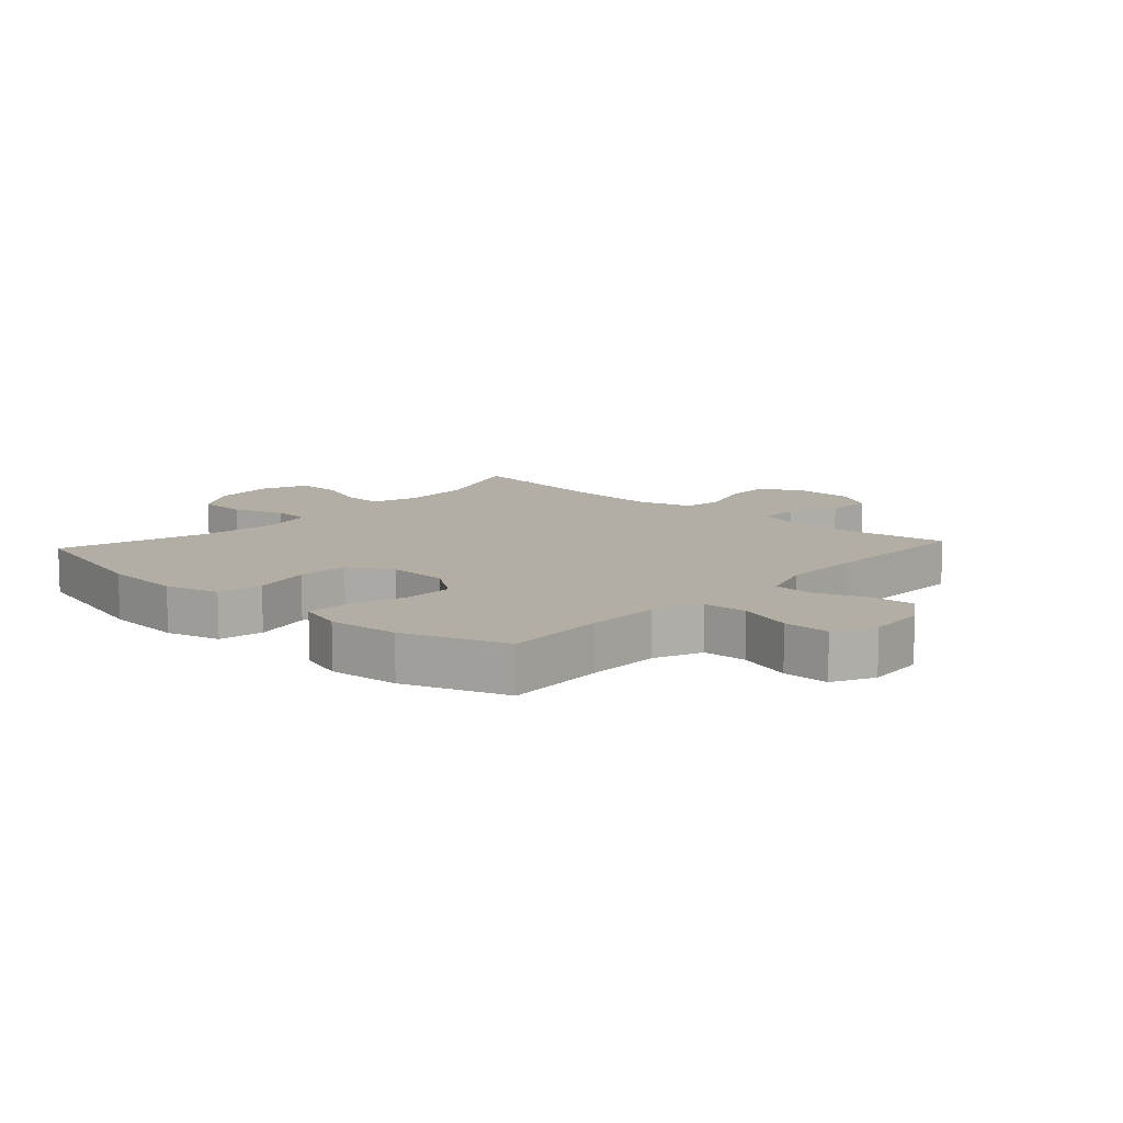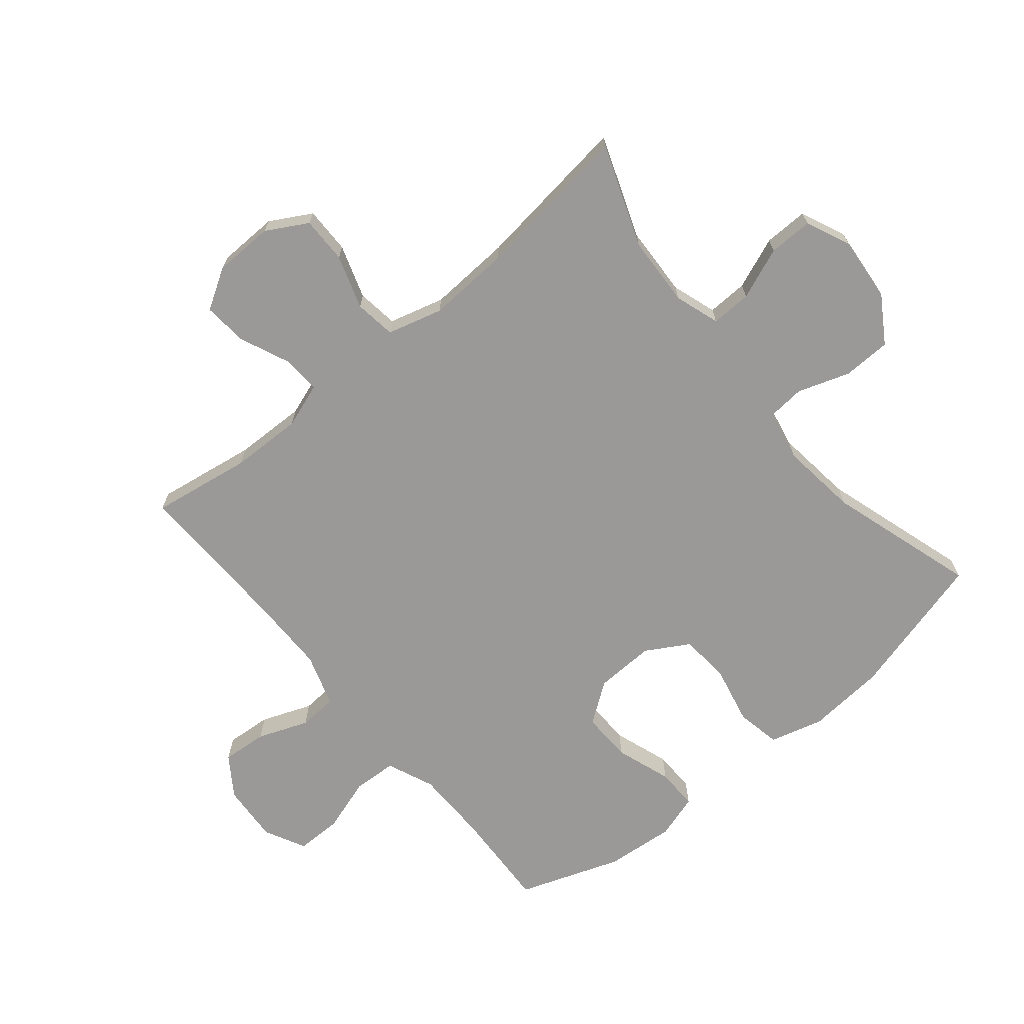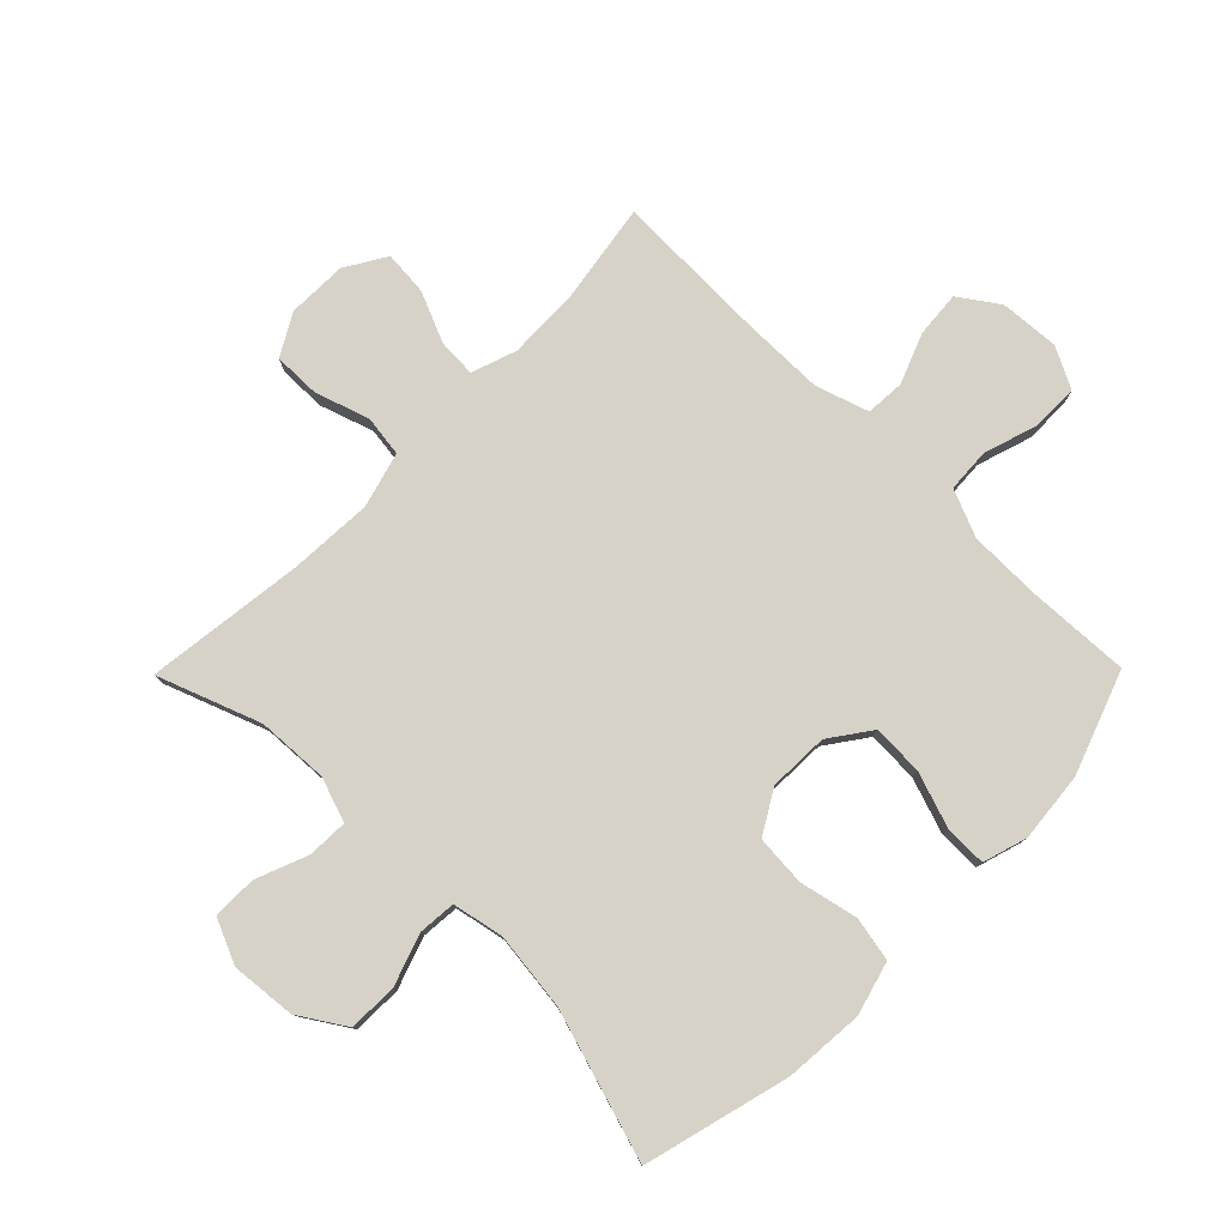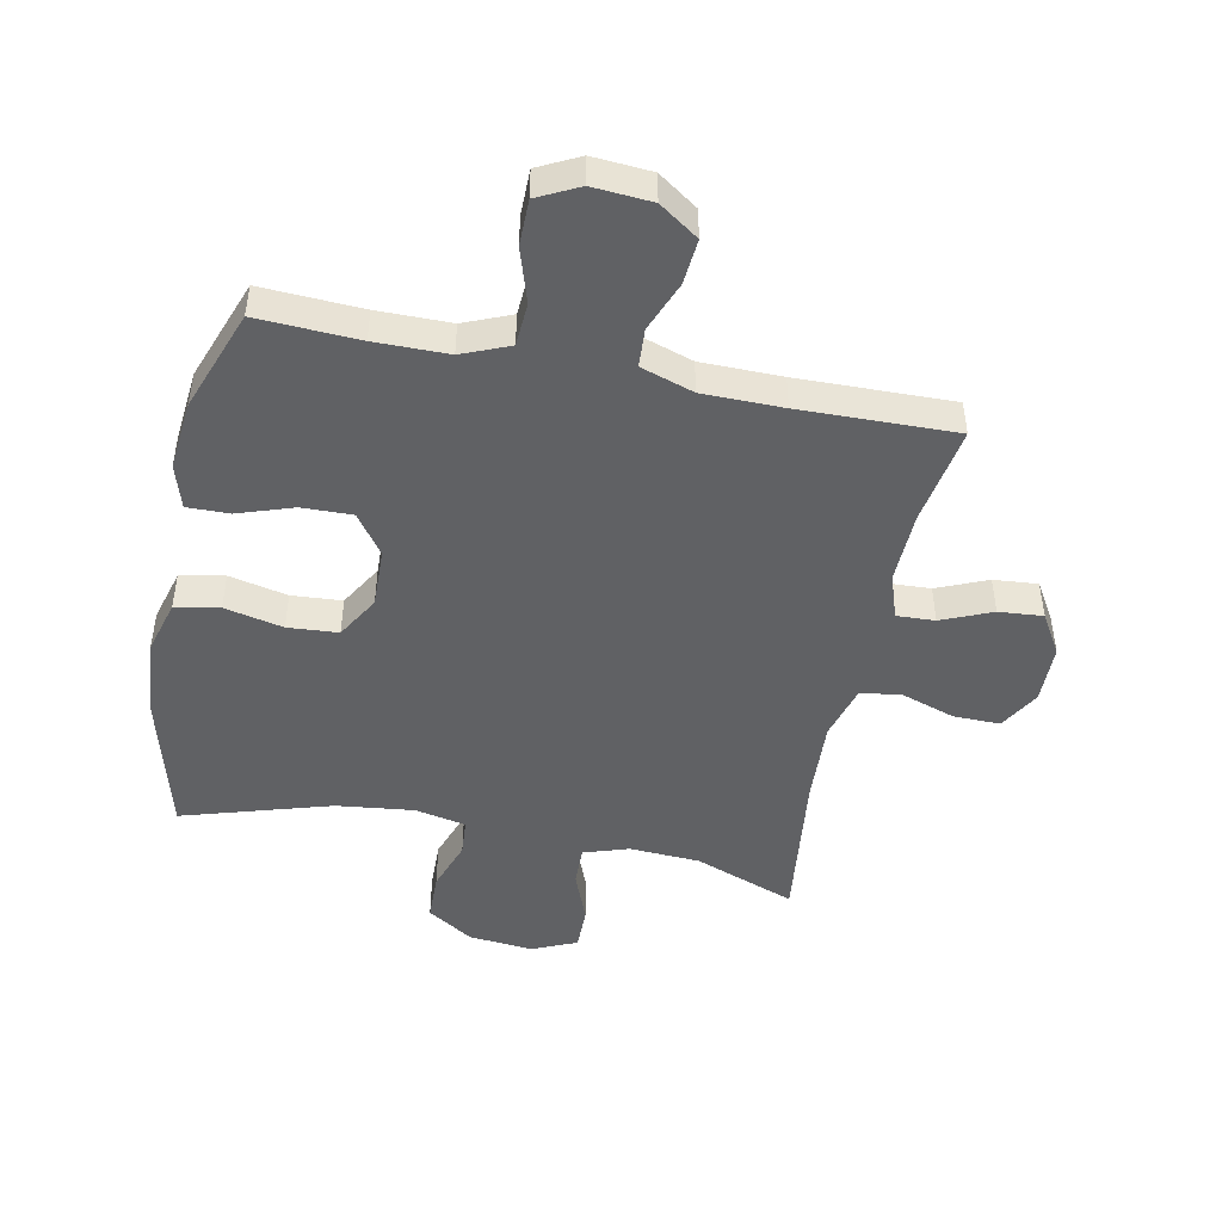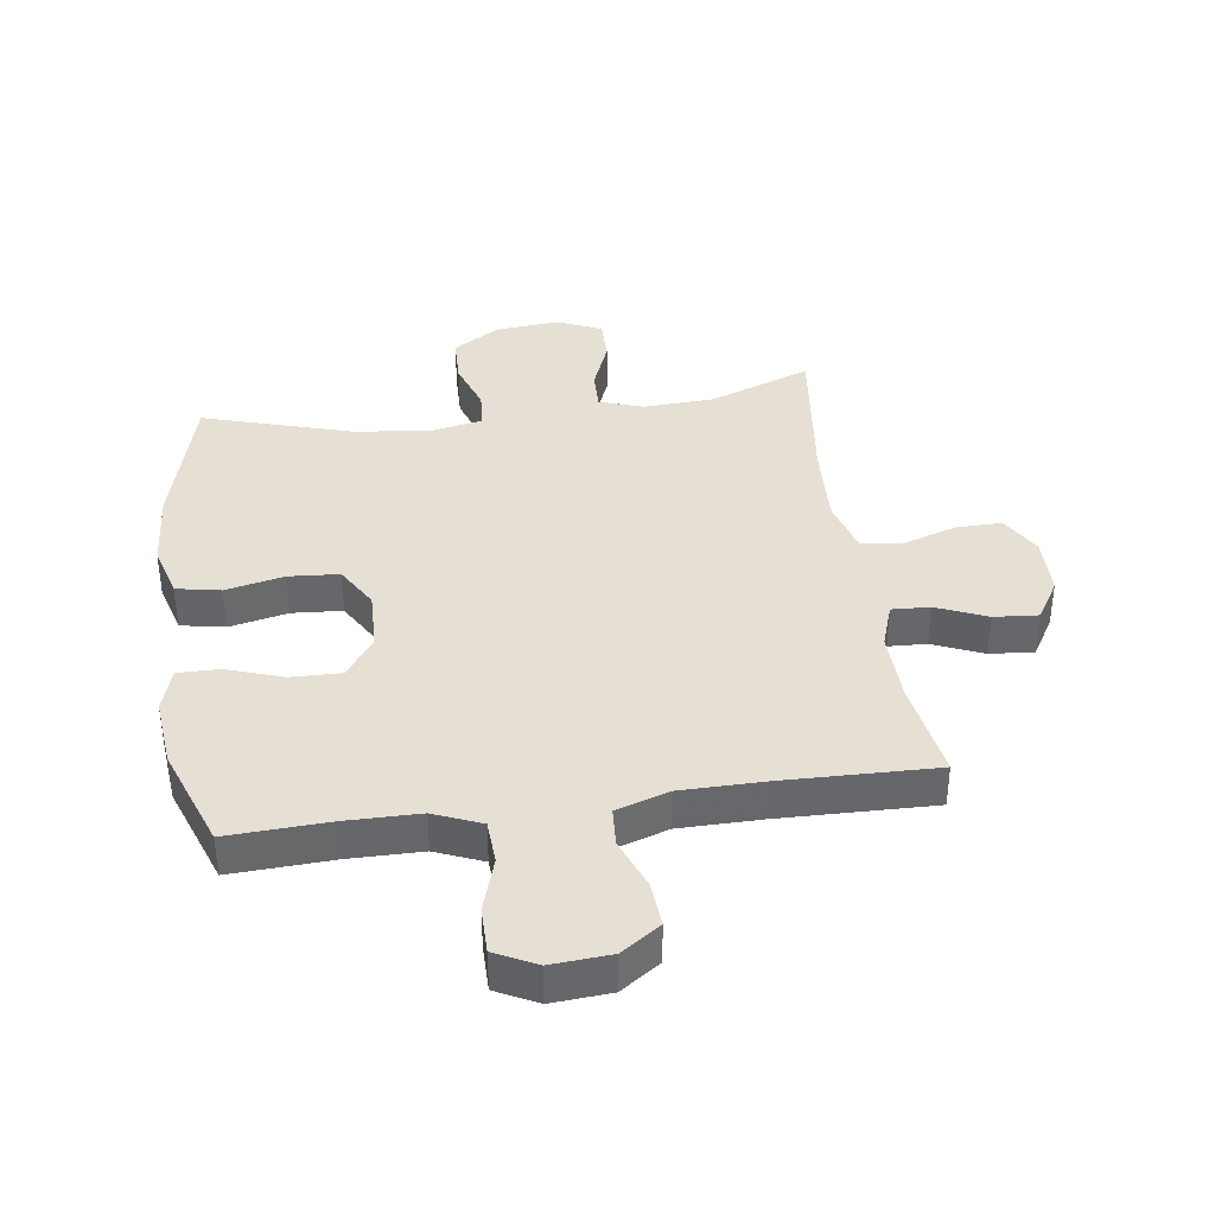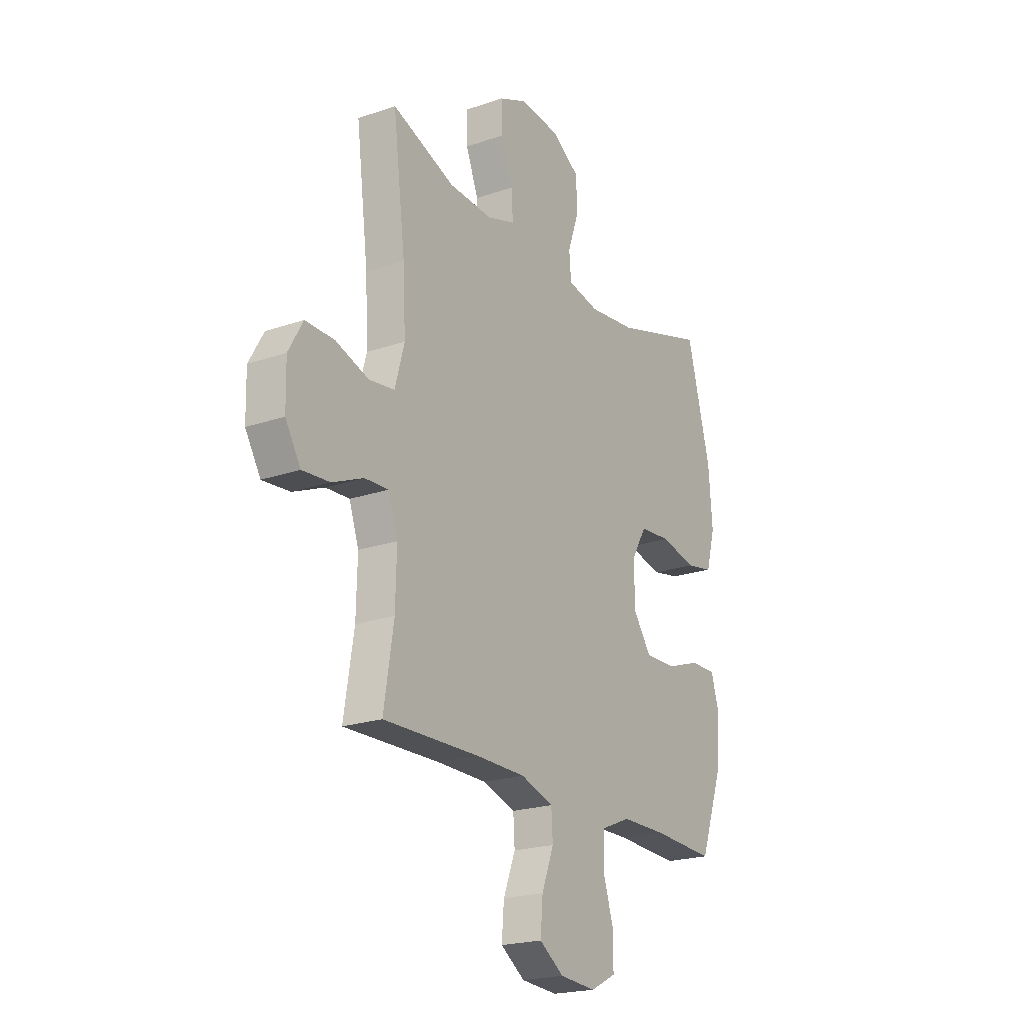
<metadata>
{"format":"obj","ext":"obj","renderer":"f3d","projection":"perspective","resolution":1024,"background":"white","views":[{"elev":11.0,"azim":132.4,"up":"+Y"},{"elev":-69.1,"azim":-50.2,"up":"+Y"},{"elev":78.6,"azim":44.6,"up":"+Y"},{"elev":-47.0,"azim":168.4,"up":"+Y"},{"elev":38.2,"azim":172.0,"up":"+Y"},{"elev":-21.3,"azim":-58.5,"up":"+Z"}]}
</metadata>
<code>
v -0.5 0.07 -0.5
v -0.474 0.07 -0.338
v -0.471 0.07 -0.221
v -0.496 0.07 -0.148
v -0.558 0.07 -0.151
v -0.64 0.07 -0.186
v -0.712 0.07 -0.192
v -0.752 0.07 -0.126
v -0.754 0.07 -0.029
v -0.716 0.07 0.038
v -0.64 0.07 0.037
v -0.553 0.07 0.008
v -0.486 0.07 0.017
v -0.461 0.07 0.107
v -0.468 0.07 0.242
v -0.5 0.07 0.5
v -0.334 0.07 0.438
v -0.219 0.07 0.432
v -0.146 0.07 0.456
v -0.148 0.07 0.522
v -0.181 0.07 0.606
v -0.182 0.07 0.678
v -0.109 0.07 0.71
v -0.004 0.07 0.7
v 0.071 0.07 0.652
v 0.073 0.07 0.573
v 0.044 0.07 0.489
v 0.049 0.07 0.428
v 0.132 0.07 0.411
v 0.258 0.07 0.426
v 0.5 0.07 0.5
v 0.562 0.07 0.264
v 0.572 0.07 0.136
v 0.548 0.07 0.049
v 0.476 0.07 0.035
v 0.381 0.07 0.056
v 0.299 0.07 0.05
v 0.258 0.07 -0.02
v 0.261 0.07 -0.117
v 0.308 0.07 -0.183
v 0.39 0.07 -0.181
v 0.481 0.07 -0.15
v 0.549 0.07 -0.149
v 0.571 0.07 -0.221
v 0.56 0.07 -0.334
v 0.5 0.07 -0.5
v 0.335 0.07 -0.492
v 0.216 0.07 -0.493
v 0.139 0.07 -0.525
v 0.135 0.07 -0.596
v 0.163 0.07 -0.684
v 0.163 0.07 -0.759
v 0.096 0.07 -0.793
v 0 0.07 -0.786
v -0.064 0.07 -0.742
v -0.058 0.07 -0.668
v -0.026 0.07 -0.586
v -0.03 0.07 -0.523
v -0.116 0.07 -0.495
v -0.247 0.07 -0.494
v -0.5 0 -0.5
v -0.474 0 -0.338
v -0.471 0 -0.221
v -0.496 0 -0.148
v -0.558 0 -0.151
v -0.64 0 -0.186
v -0.712 0 -0.192
v -0.752 0 -0.126
v -0.754 0 -0.029
v -0.716 0 0.038
v -0.64 0 0.037
v -0.553 0 0.008
v -0.486 0 0.017
v -0.461 0 0.107
v -0.468 0 0.242
v -0.5 0 0.5
v -0.334 0 0.438
v -0.219 0 0.432
v -0.146 0 0.456
v -0.148 0 0.522
v -0.181 0 0.606
v -0.182 0 0.678
v -0.109 0 0.71
v -0.004 0 0.7
v 0.071 0 0.652
v 0.073 0 0.573
v 0.044 0 0.489
v 0.049 0 0.428
v 0.132 0 0.411
v 0.258 0 0.426
v 0.5 0 0.5
v 0.562 0 0.264
v 0.572 0 0.136
v 0.548 0 0.049
v 0.476 0 0.035
v 0.381 0 0.056
v 0.299 0 0.05
v 0.258 0 -0.02
v 0.261 0 -0.117
v 0.308 0 -0.183
v 0.39 0 -0.181
v 0.481 0 -0.15
v 0.549 0 -0.149
v 0.571 0 -0.221
v 0.56 0 -0.334
v 0.5 0 -0.5
v 0.335 0 -0.492
v 0.216 0 -0.493
v 0.139 0 -0.525
v 0.135 0 -0.596
v 0.163 0 -0.684
v 0.163 0 -0.759
v 0.096 0 -0.793
v 0 0 -0.786
v -0.064 0 -0.742
v -0.058 0 -0.668
v -0.026 0 -0.586
v -0.03 0 -0.523
v -0.116 0 -0.495
v -0.247 0 -0.494
f 55 56 57
f 54 55 57
f 53 54 57
f 52 53 57
f 51 52 57
f 50 51 57
f 49 50 57 58
f 48 49 58 59
f 45 46 47
f 44 45 47
f 43 44 47
f 42 43 47
f 41 42 47
f 48 59 60
f 47 48 60
f 41 47 60
f 40 41 60
f 34 35 36
f 33 34 36
f 32 33 36
f 31 32 36
f 30 31 36
f 29 30 36 37
f 28 29 37 38
f 25 26 27
f 24 25 27
f 23 24 27
f 22 23 27
f 21 22 27
f 20 21 27
f 19 20 27 28
f 28 38 39
f 19 28 39
f 18 19 39
f 15 16 17
f 39 40 60
f 18 39 60
f 17 18 60
f 15 17 60
f 14 15 60
f 10 11 12
f 9 10 12
f 8 9 12
f 7 8 12
f 6 7 12
f 5 6 12
f 60 1 2
f 60 2 3
f 60 3 4
f 14 60 4
f 13 14 4
f 4 5 12 13
f 117 116 115
f 117 115 114
f 117 114 113
f 117 113 112
f 117 112 111
f 117 111 110
f 118 117 110 109
f 119 118 109 108
f 107 106 105
f 107 105 104
f 107 104 103
f 107 103 102
f 107 102 101
f 120 119 108
f 120 108 107
f 120 107 101
f 120 101 100
f 96 95 94
f 96 94 93
f 96 93 92
f 96 92 91
f 96 91 90
f 97 96 90 89
f 98 97 89 88
f 87 86 85
f 87 85 84
f 87 84 83
f 87 83 82
f 87 82 81
f 87 81 80
f 88 87 80 79
f 99 98 88
f 99 88 79
f 99 79 78
f 77 76 75
f 120 100 99
f 120 99 78
f 120 78 77
f 120 77 75
f 120 75 74
f 72 71 70
f 72 70 69
f 72 69 68
f 72 68 67
f 72 67 66
f 72 66 65
f 62 61 120
f 63 62 120
f 64 63 120
f 64 120 74
f 64 74 73
f 73 72 65 64
f 1 61 62 2
f 2 62 63 3
f 3 63 64 4
f 4 64 65 5
f 5 65 66 6
f 6 66 67 7
f 7 67 68 8
f 8 68 69 9
f 9 69 70 10
f 10 70 71 11
f 11 71 72 12
f 12 72 73 13
f 13 73 74 14
f 14 74 75 15
f 15 75 76 16
f 16 76 77 17
f 17 77 78 18
f 18 78 79 19
f 19 79 80 20
f 20 80 81 21
f 21 81 82 22
f 22 82 83 23
f 23 83 84 24
f 24 84 85 25
f 25 85 86 26
f 26 86 87 27
f 27 87 88 28
f 28 88 89 29
f 29 89 90 30
f 30 90 91 31
f 31 91 92 32
f 32 92 93 33
f 33 93 94 34
f 34 94 95 35
f 35 95 96 36
f 36 96 97 37
f 37 97 98 38
f 38 98 99 39
f 39 99 100 40
f 40 100 101 41
f 41 101 102 42
f 42 102 103 43
f 43 103 104 44
f 44 104 105 45
f 45 105 106 46
f 46 106 107 47
f 47 107 108 48
f 48 108 109 49
f 49 109 110 50
f 50 110 111 51
f 51 111 112 52
f 52 112 113 53
f 53 113 114 54
f 54 114 115 55
f 55 115 116 56
f 56 116 117 57
f 57 117 118 58
f 58 118 119 59
f 59 119 120 60
f 60 120 61 1

</code>
